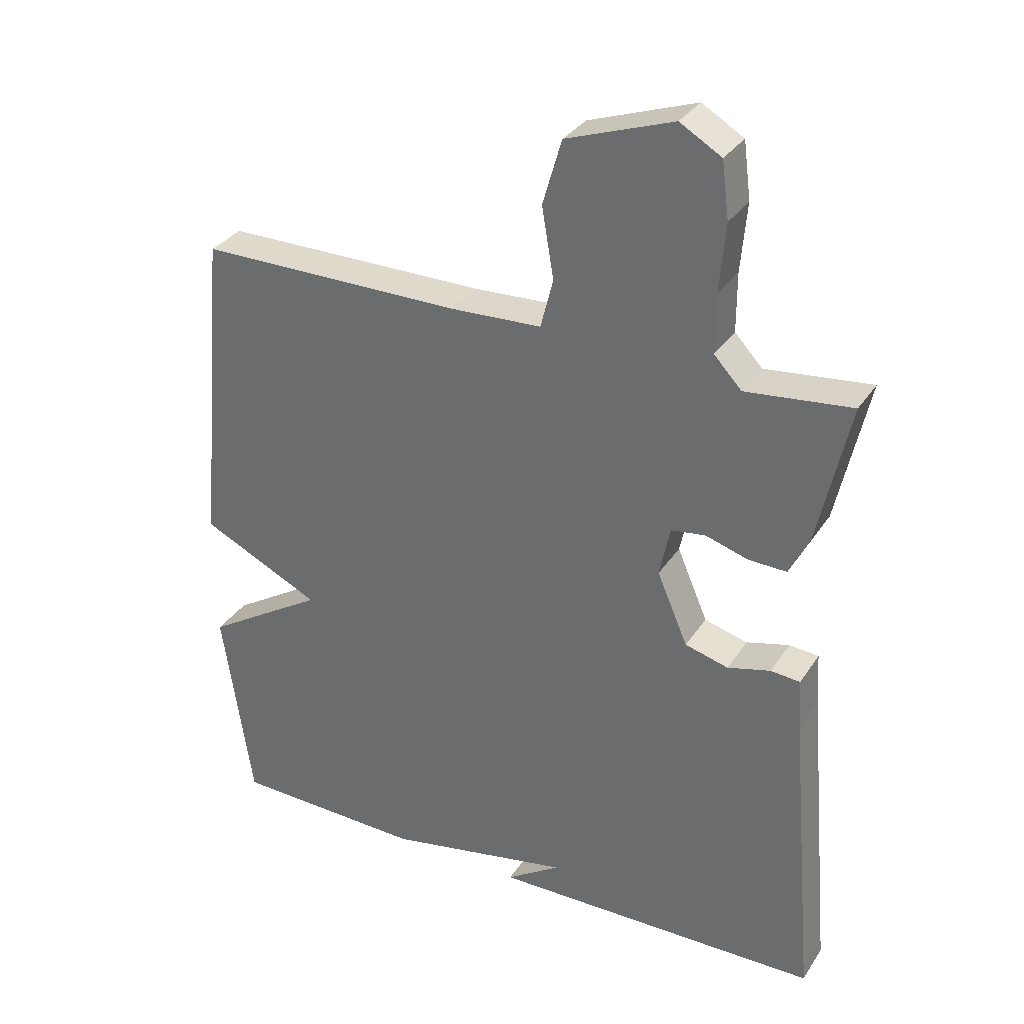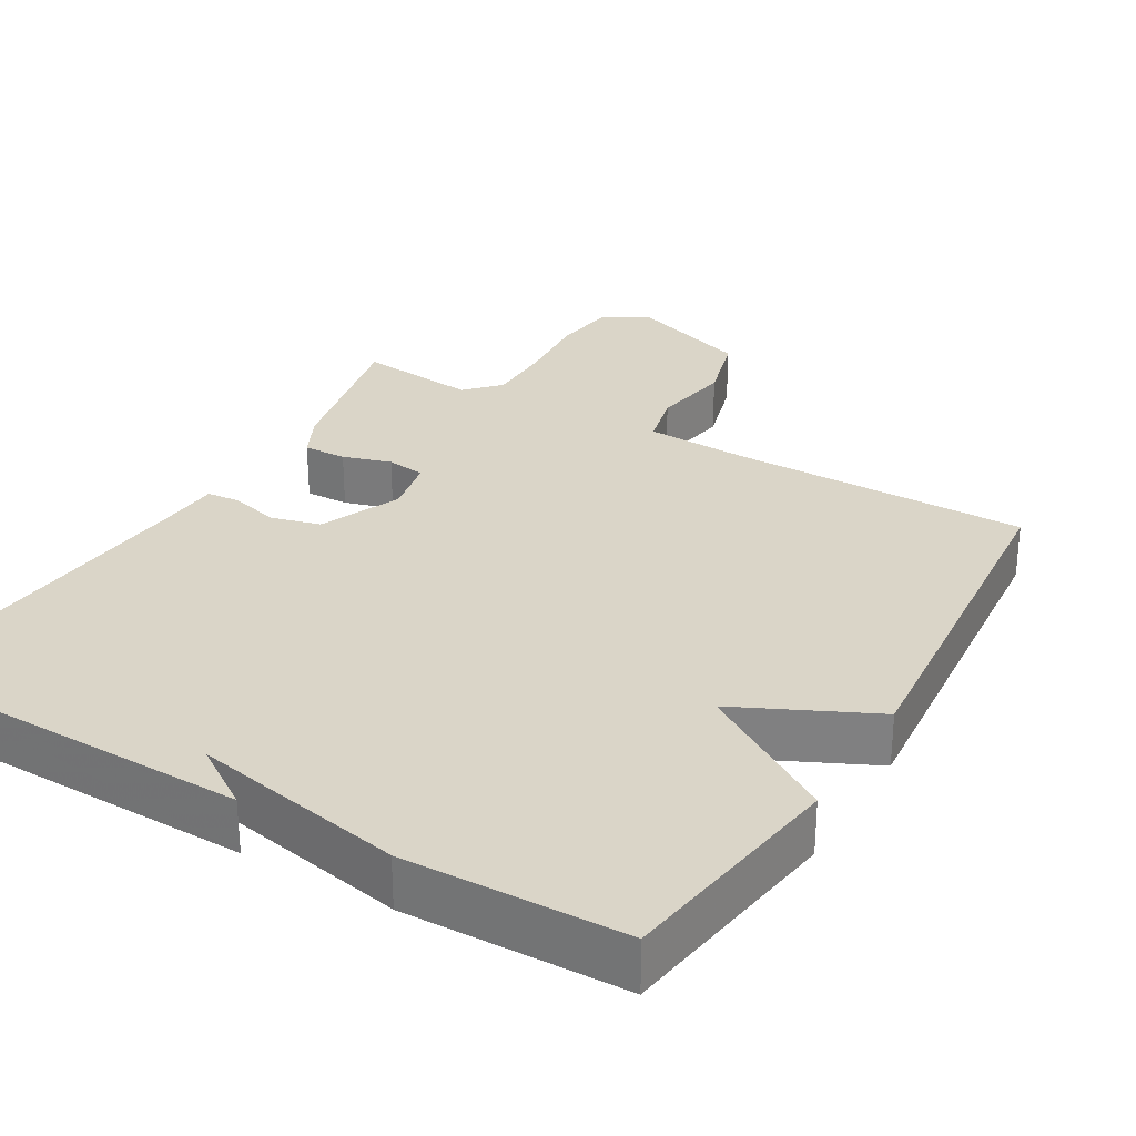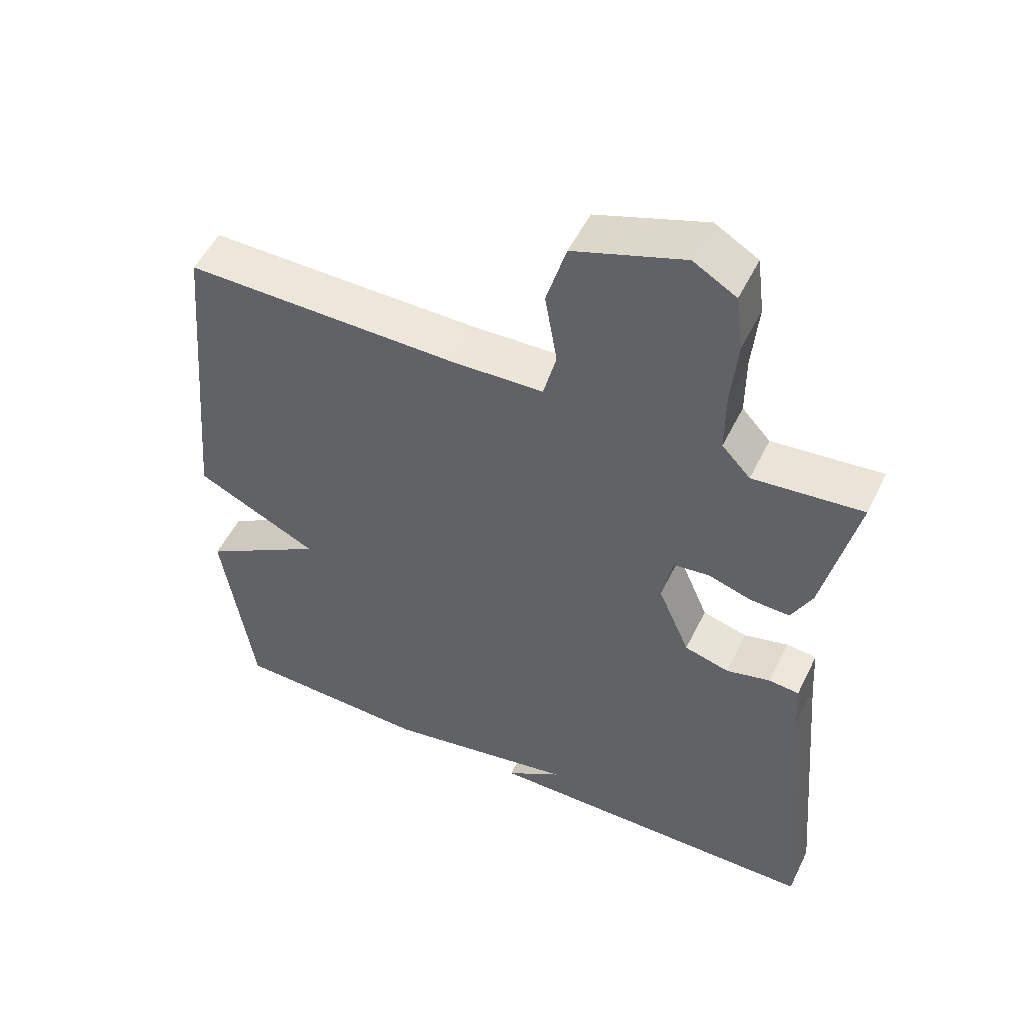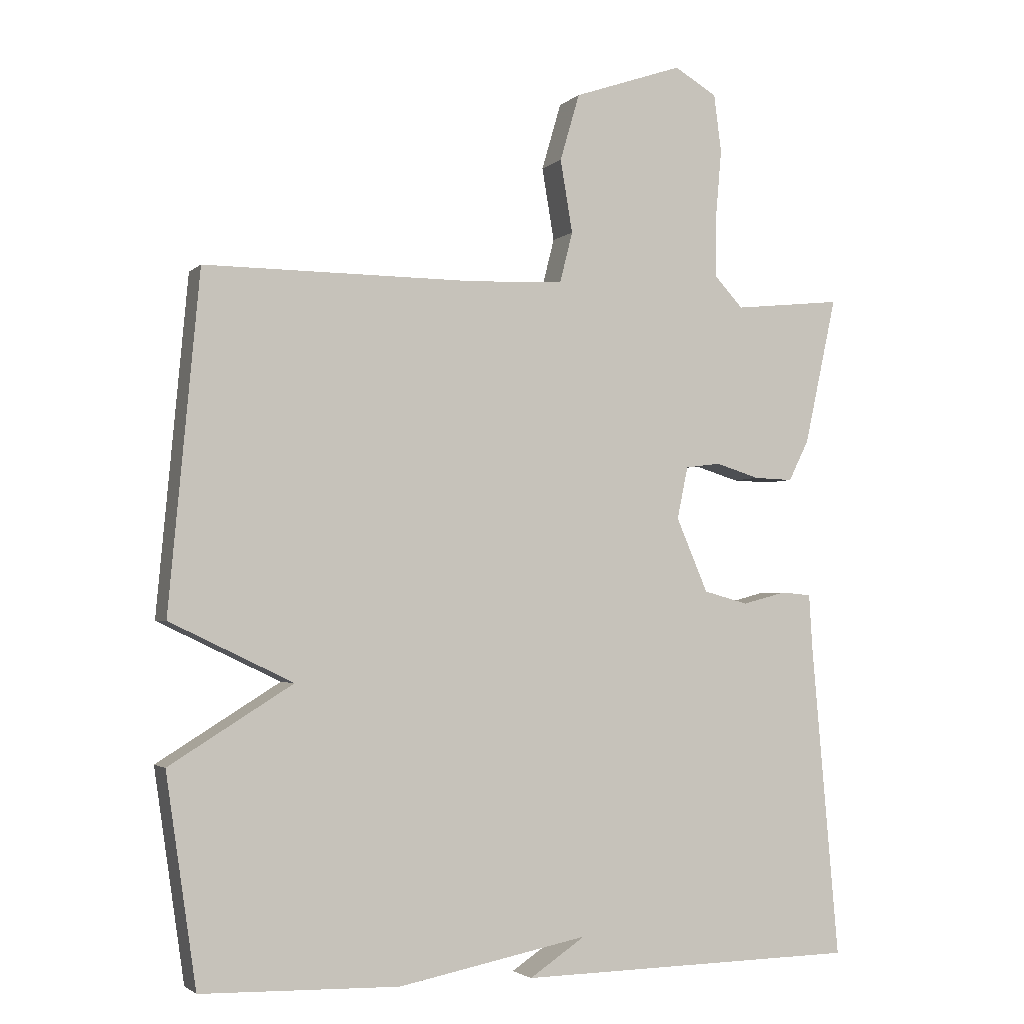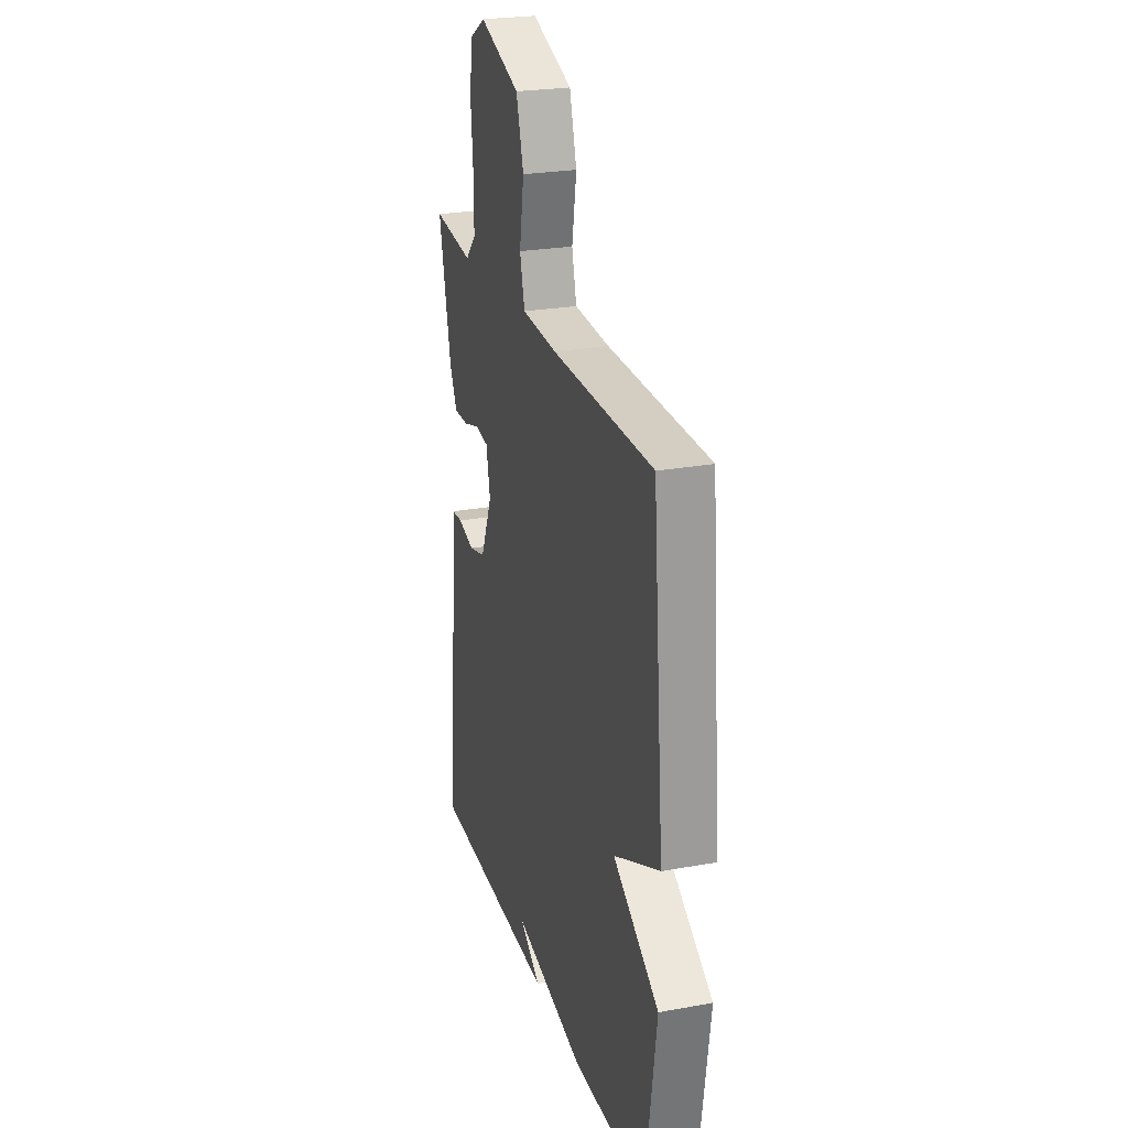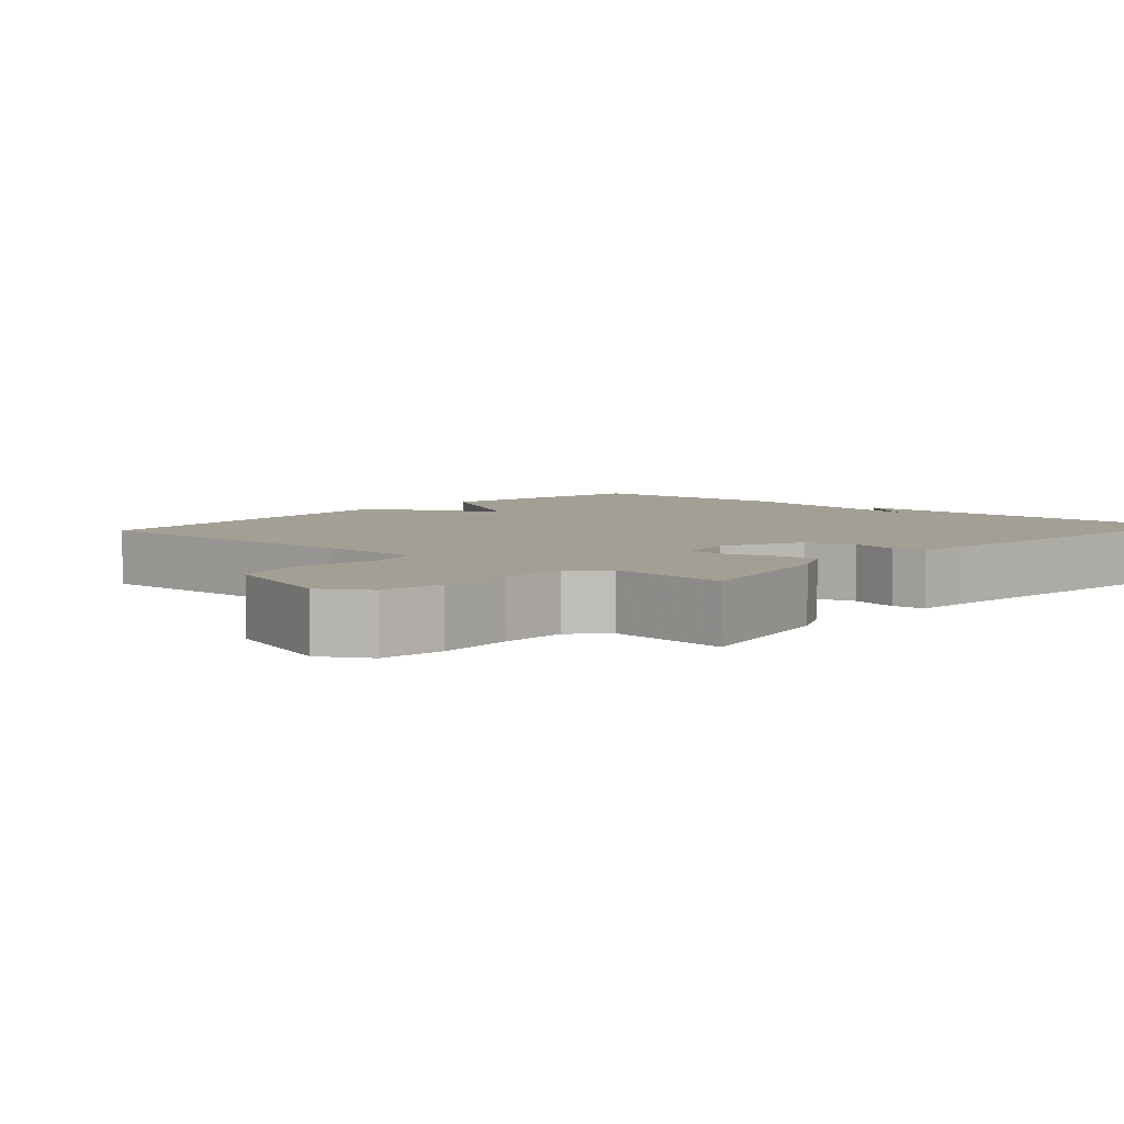
<metadata>
{"format":"obj","ext":"obj","renderer":"f3d","projection":"perspective","resolution":1024,"background":"white","views":[{"elev":32.4,"azim":28.0,"up":"+Z"},{"elev":29.2,"azim":-149.5,"up":"+Y"},{"elev":52.3,"azim":25.7,"up":"+Z"},{"elev":-2.6,"azim":-21.9,"up":"+Z"},{"elev":25.1,"azim":-106.4,"up":"+Z"},{"elev":5.3,"azim":41.7,"up":"+Y"}]}
</metadata>
<code>
v 0.5 0.07 -0.5
v -0.007 0.07 -0.508
v 0.076 0.07 -0.453
v -0.207 0.07 -0.508
v -0.5 0.07 -0.5
v -0.545 0.07 -0.192
v -0.363 0.07 -0.079
v -0.545 0.07 0.008
v -0.5 0.07 0.5
v -0.1 0.07 0.499
v 0.04 0.07 0.505
v 0.059 0.07 0.58
v 0.041 0.07 0.687
v 0.07 0.07 0.786
v 0.232 0.07 0.842
v 0.295 0.07 0.805
v 0.306 0.07 0.72
v 0.297 0.07 0.617
v 0.297 0.07 0.528
v 0.339 0.07 0.483
v 0.5 0.07 0.5
v 0.452 0.07 0.282
v 0.422 0.07 0.222
v 0.364 0.07 0.224
v 0.299 0.07 0.244
v 0.247 0.07 0.237
v 0.231 0.07 0.16
v 0.278 0.07 0.051
v 0.344 0.07 0.033
v 0.409 0.07 0.05
v 0.454 0.07 0.046
v 0.459 0.07 -0.035
v 0.5 0 -0.5
v -0.007 0 -0.508
v 0.076 0 -0.453
v -0.207 0 -0.508
v -0.5 0 -0.5
v -0.545 0 -0.192
v -0.363 0 -0.079
v -0.545 0 0.008
v -0.5 0 0.5
v -0.1 0 0.499
v 0.04 0 0.505
v 0.059 0 0.58
v 0.041 0 0.687
v 0.07 0 0.786
v 0.232 0 0.842
v 0.295 0 0.805
v 0.306 0 0.72
v 0.297 0 0.617
v 0.297 0 0.528
v 0.339 0 0.483
v 0.5 0 0.5
v 0.452 0 0.282
v 0.422 0 0.222
v 0.364 0 0.224
v 0.299 0 0.244
v 0.247 0 0.237
v 0.231 0 0.16
v 0.278 0 0.051
v 0.344 0 0.033
v 0.409 0 0.05
v 0.454 0 0.046
v 0.459 0 -0.035
f 29 30 31 32
f 28 29 32 1
f 27 28 1
f 23 24 25
f 22 23 25
f 21 22 25
f 20 21 25
f 19 20 25 26
f 18 19 26 27
f 17 18 27
f 16 17 27
f 15 16 27
f 14 15 27
f 13 14 27
f 12 13 27
f 7 8 9 10
f 7 10 11
f 5 6 7
f 4 5 7
f 3 4 7
f 3 7 11
f 1 2 3
f 11 12 27
f 3 11 27
f 1 3 27
f 64 63 62 61
f 33 64 61 60
f 33 60 59
f 57 56 55
f 57 55 54
f 57 54 53
f 57 53 52
f 58 57 52 51
f 59 58 51 50
f 59 50 49
f 59 49 48
f 59 48 47
f 59 47 46
f 59 46 45
f 59 45 44
f 42 41 40 39
f 43 42 39
f 39 38 37
f 39 37 36
f 39 36 35
f 43 39 35
f 35 34 33
f 59 44 43
f 59 43 35
f 59 35 33
f 1 33 34 2
f 2 34 35 3
f 3 35 36 4
f 4 36 37 5
f 5 37 38 6
f 6 38 39 7
f 7 39 40 8
f 8 40 41 9
f 9 41 42 10
f 10 42 43 11
f 11 43 44 12
f 12 44 45 13
f 13 45 46 14
f 14 46 47 15
f 15 47 48 16
f 16 48 49 17
f 17 49 50 18
f 18 50 51 19
f 19 51 52 20
f 20 52 53 21
f 21 53 54 22
f 22 54 55 23
f 23 55 56 24
f 24 56 57 25
f 25 57 58 26
f 26 58 59 27
f 27 59 60 28
f 28 60 61 29
f 29 61 62 30
f 30 62 63 31
f 31 63 64 32
f 32 64 33 1

</code>
